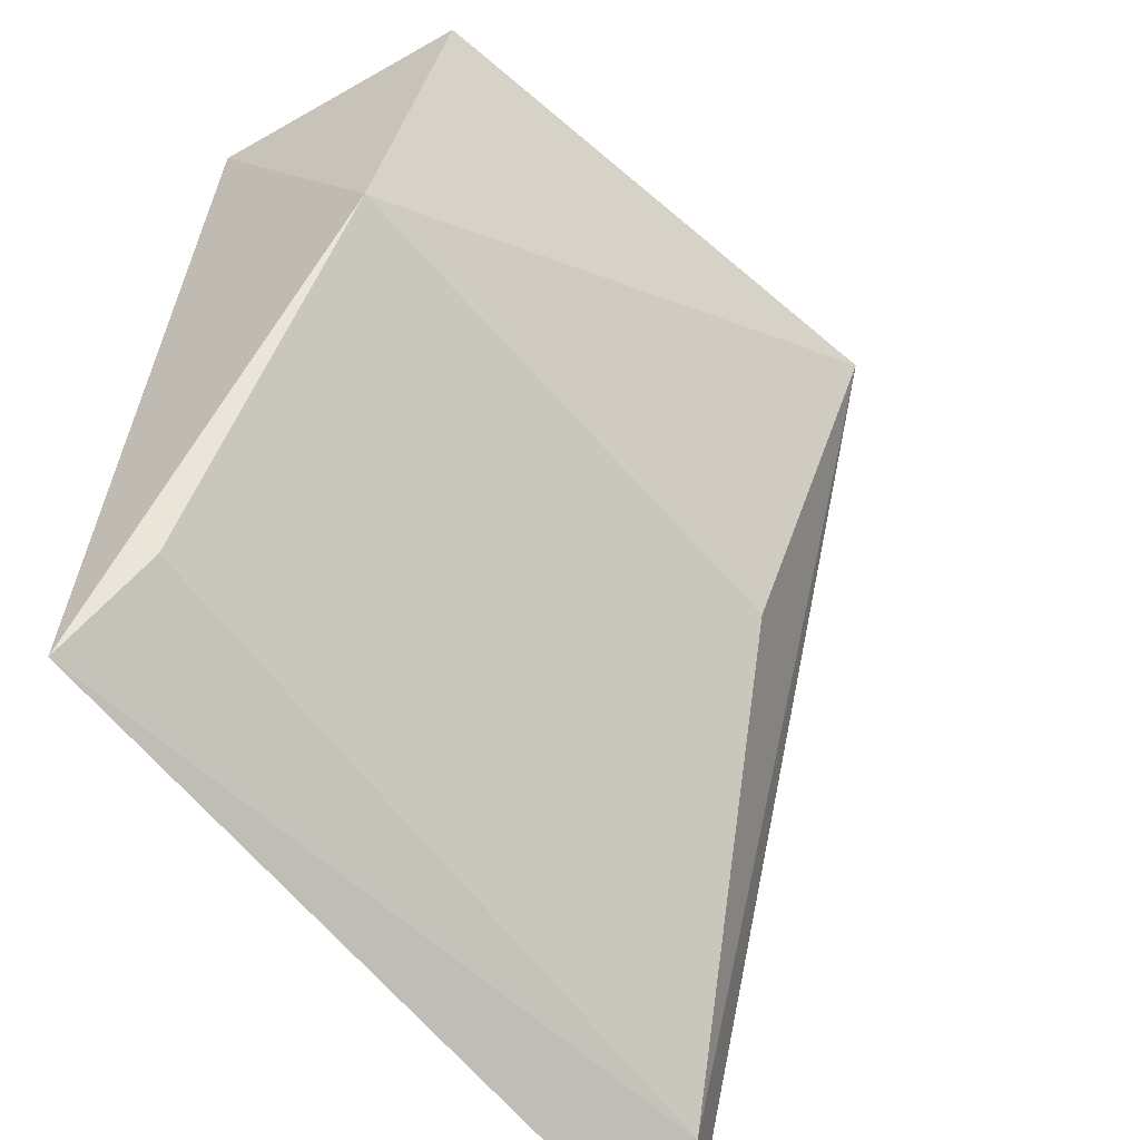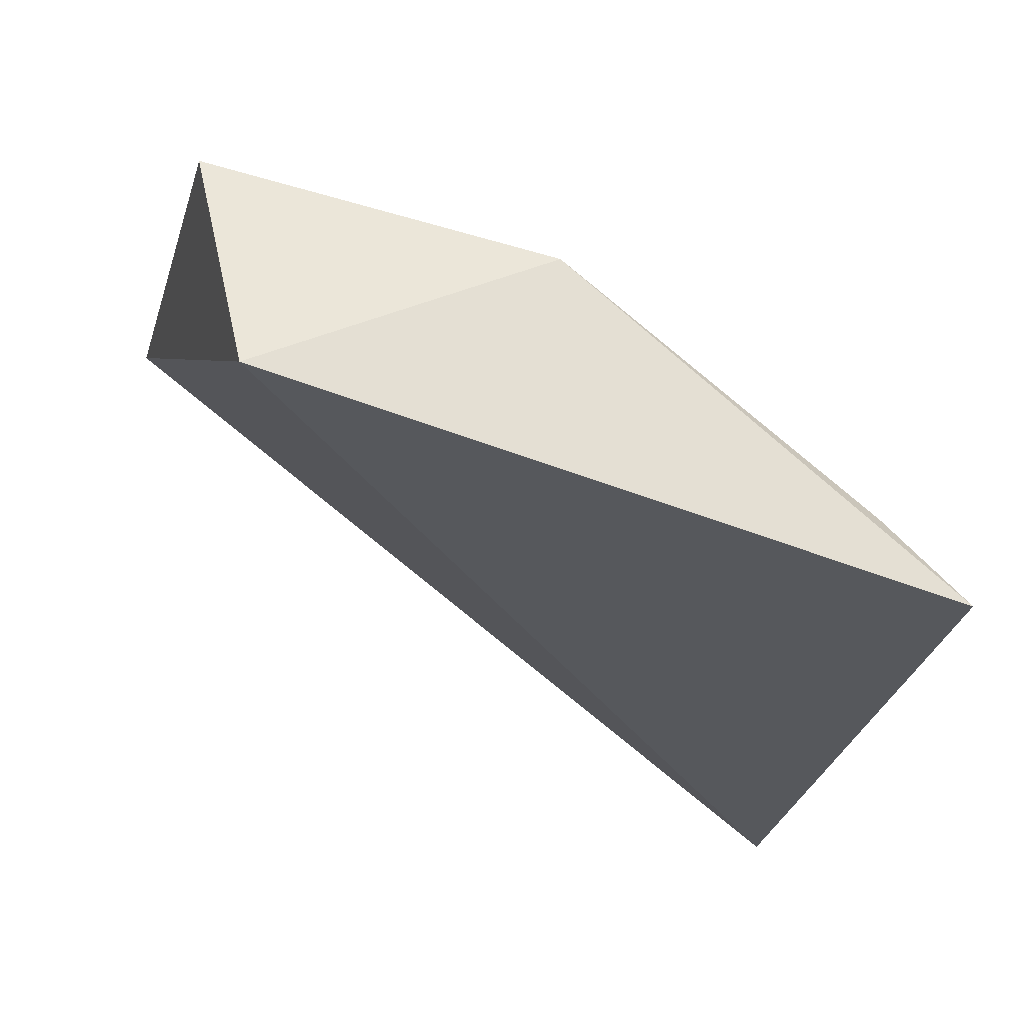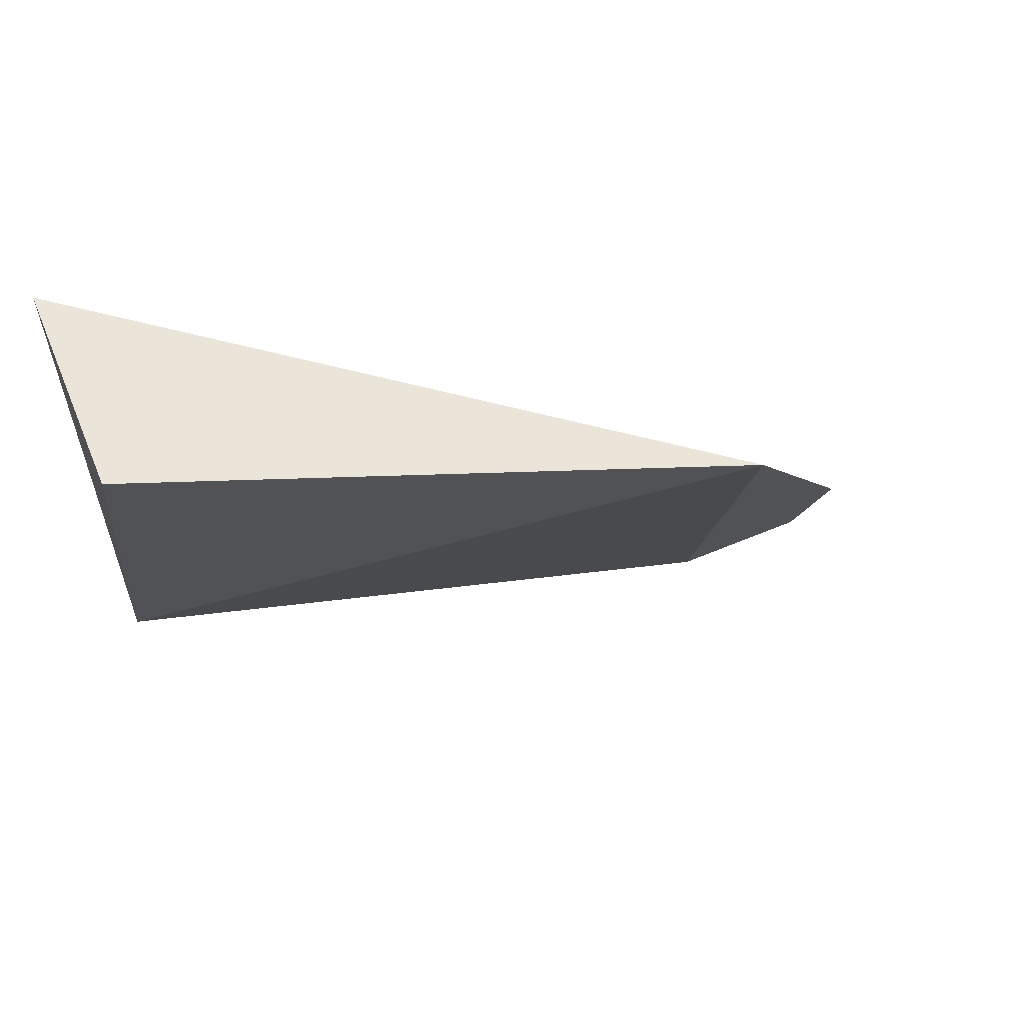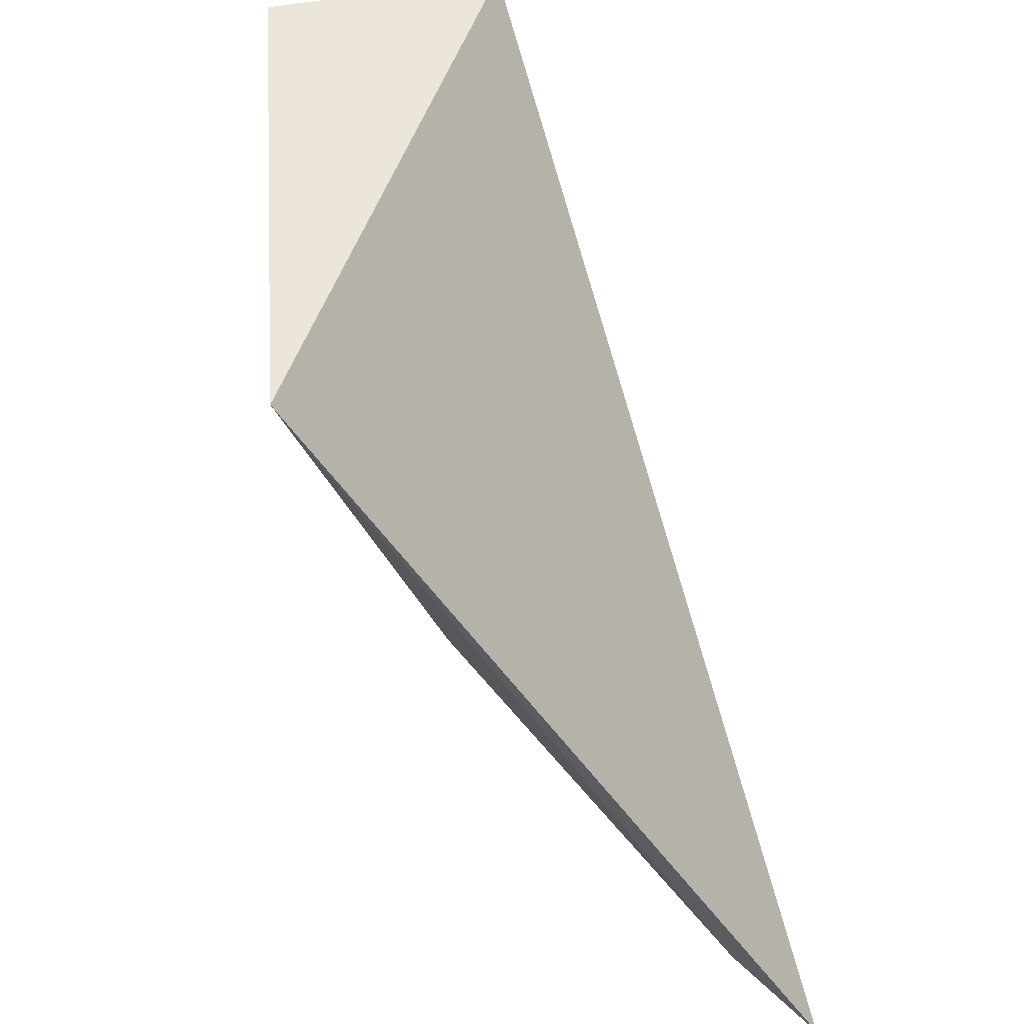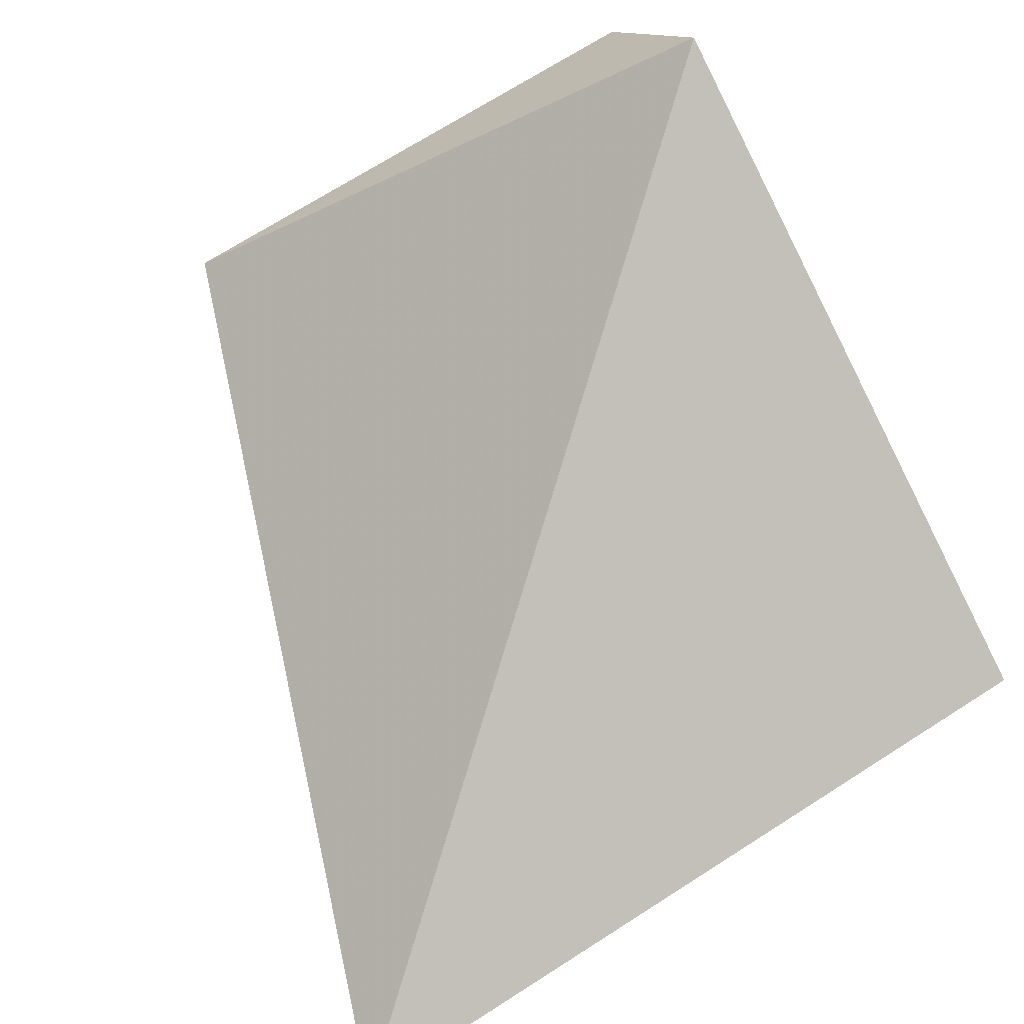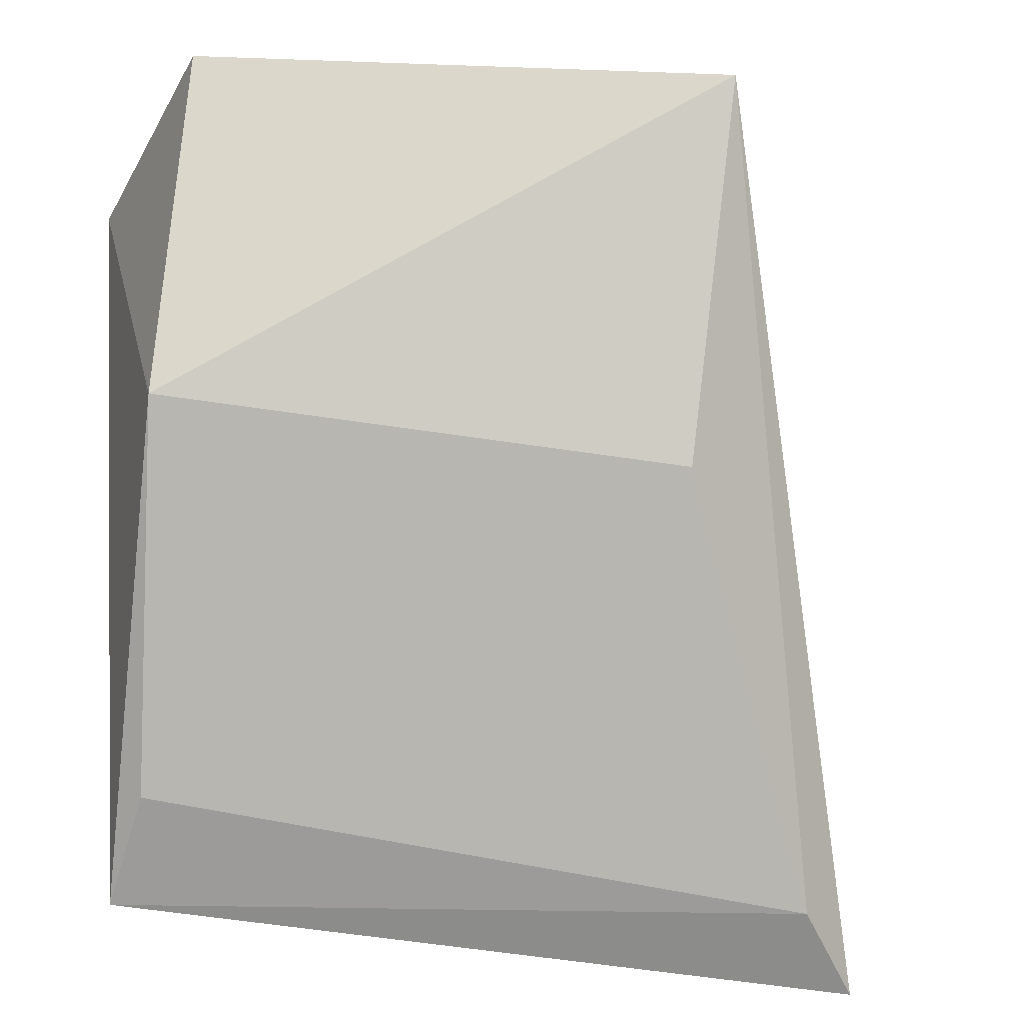
<metadata>
{"format":"obj","ext":"obj","renderer":"f3d","projection":"perspective","resolution":1024,"background":"white","views":[{"elev":-61.7,"azim":131.2,"up":"+Z"},{"elev":-24.0,"azim":78.2,"up":"+Y"},{"elev":57.2,"azim":172.4,"up":"+Z"},{"elev":50.2,"azim":-101.3,"up":"+Z"},{"elev":-78.2,"azim":31.7,"up":"+Y"},{"elev":-27.5,"azim":166.5,"up":"+Z"}]}
</metadata>
<code>
v -0.04457 0.07579 0.02459
v -0.04313 0.06987 0.02349
v -0.04482 0.06619 0.006096
v -0.06408 0.0657 0.005298
v -0.05797 0.07749 0.02516
v -0.04426 0.074 0.01601
v -0.06231 0.06759 0.006748
v -0.04521 0.06839 0.008096
v -0.0576 0.07394 0.01578
f 3 2 4
f 5 2 1
f 5 4 2
f 6 1 2
f 6 2 3
f 6 5 1
f 7 3 4
f 7 4 5
f 8 7 6
f 8 6 3
f 8 3 7
f 9 7 5
f 9 5 6
f 9 6 7

</code>
